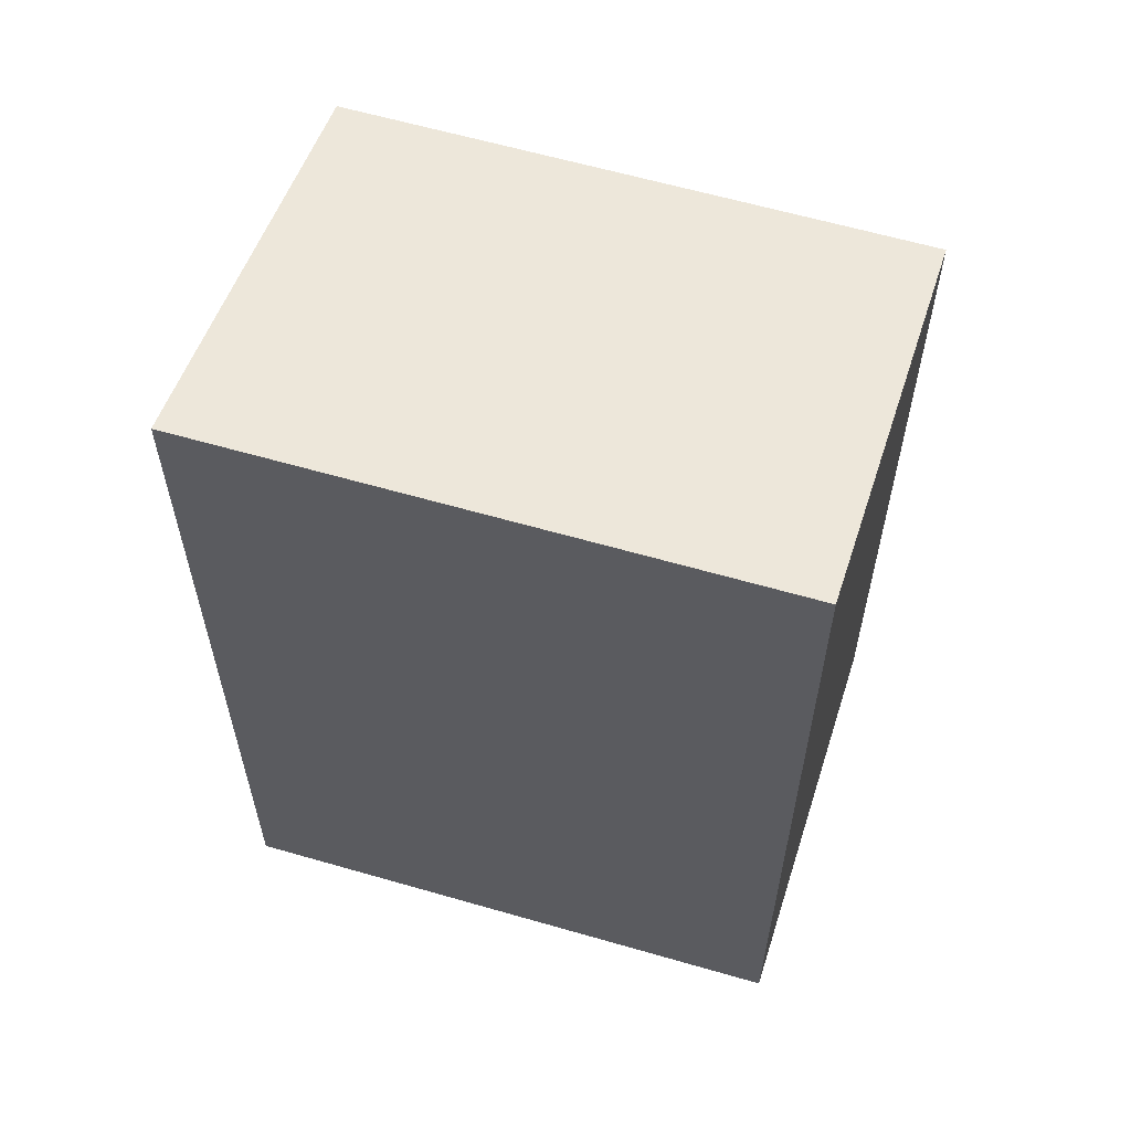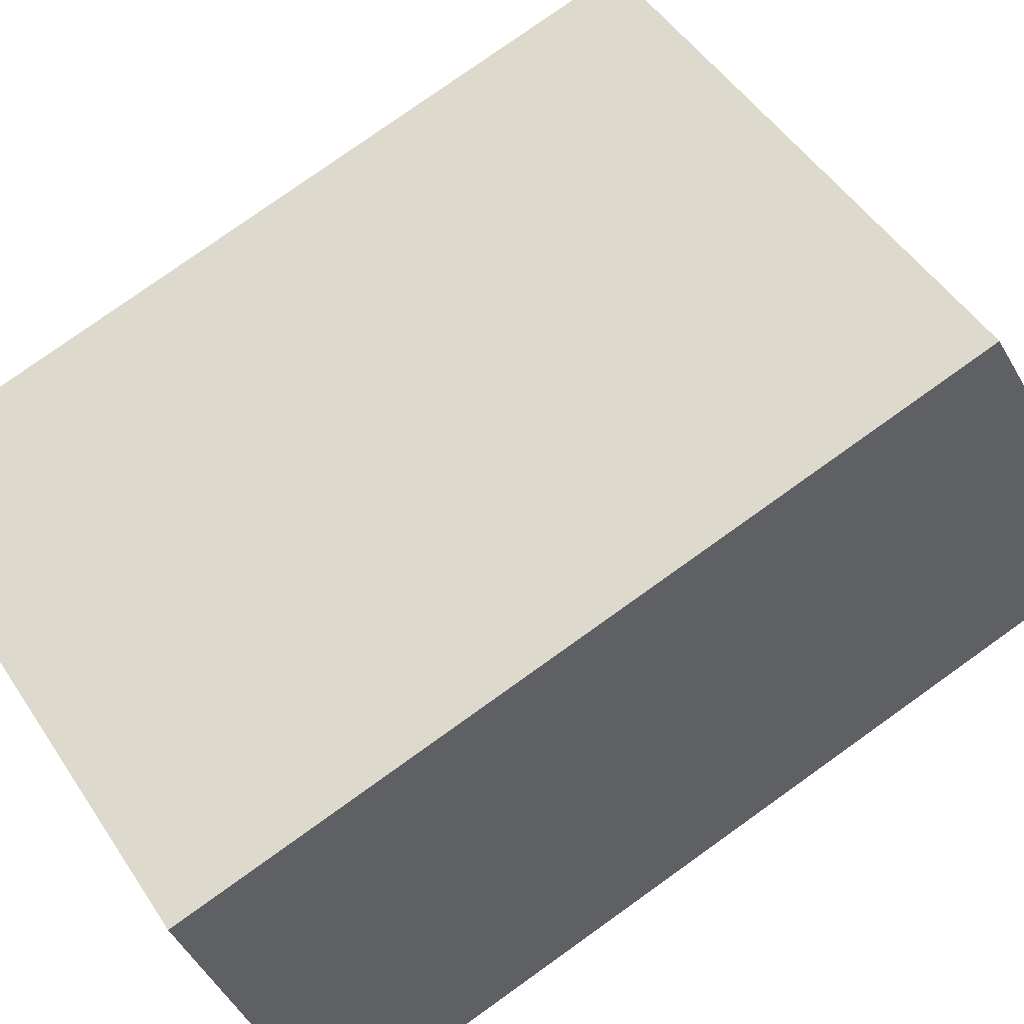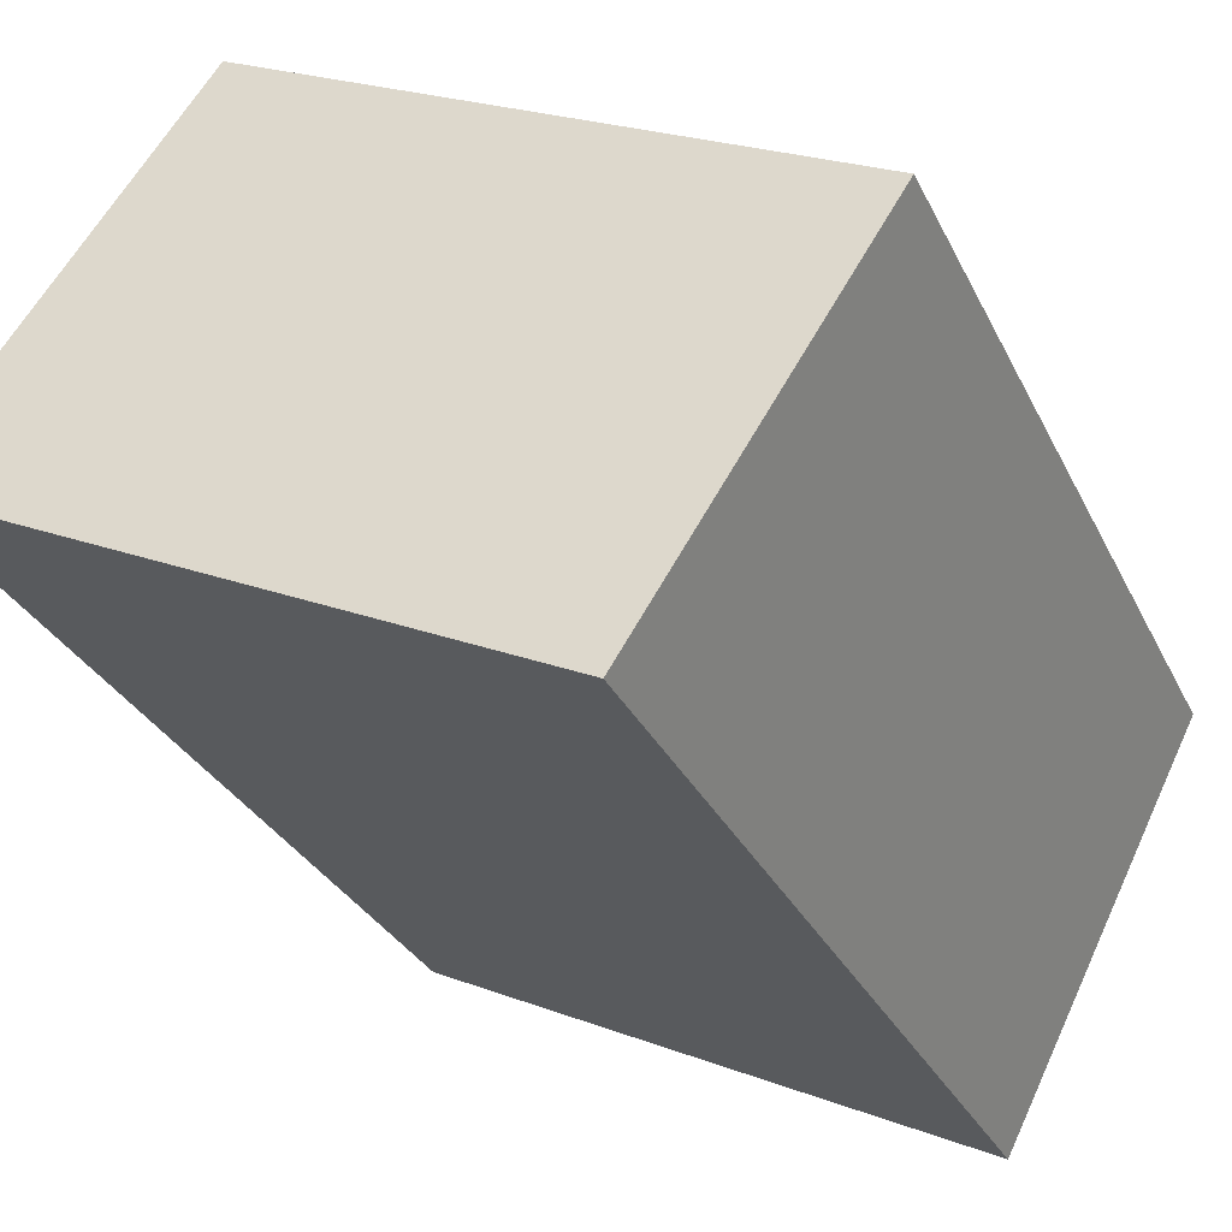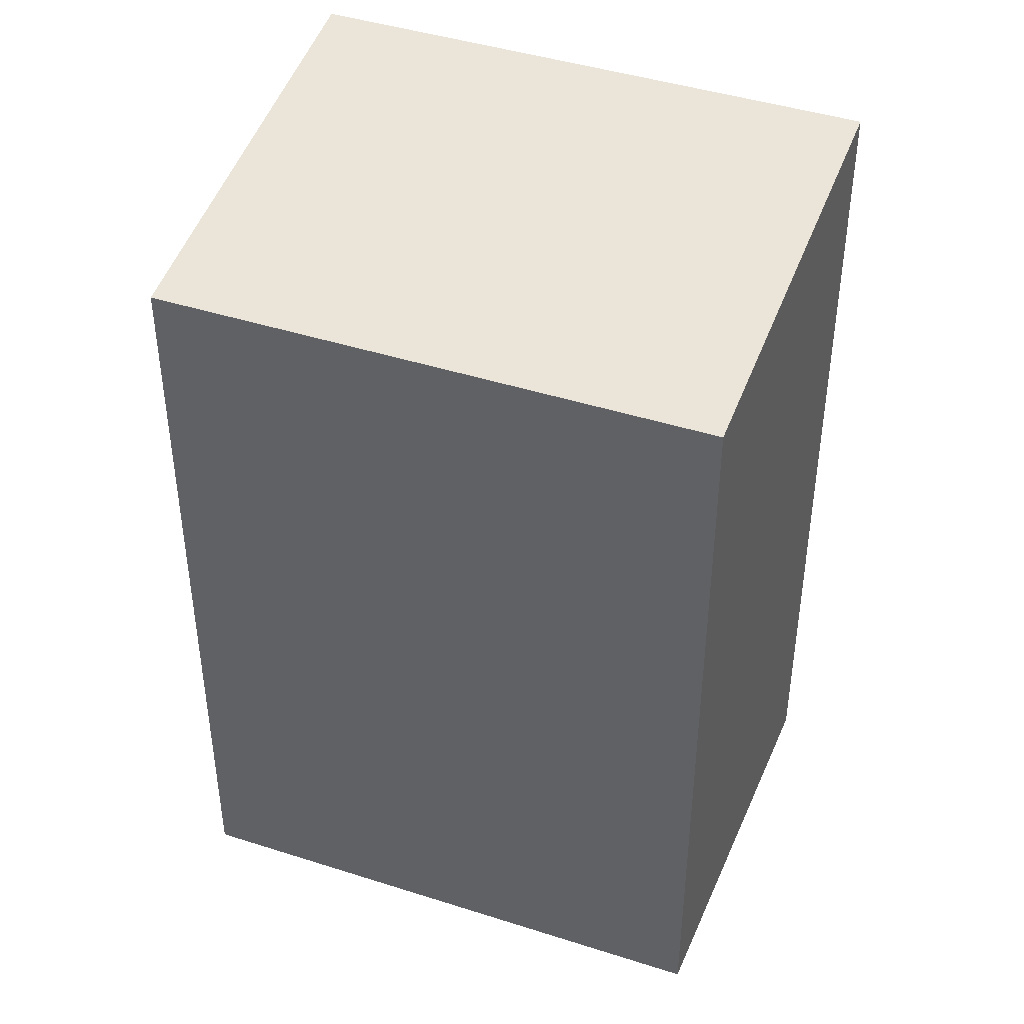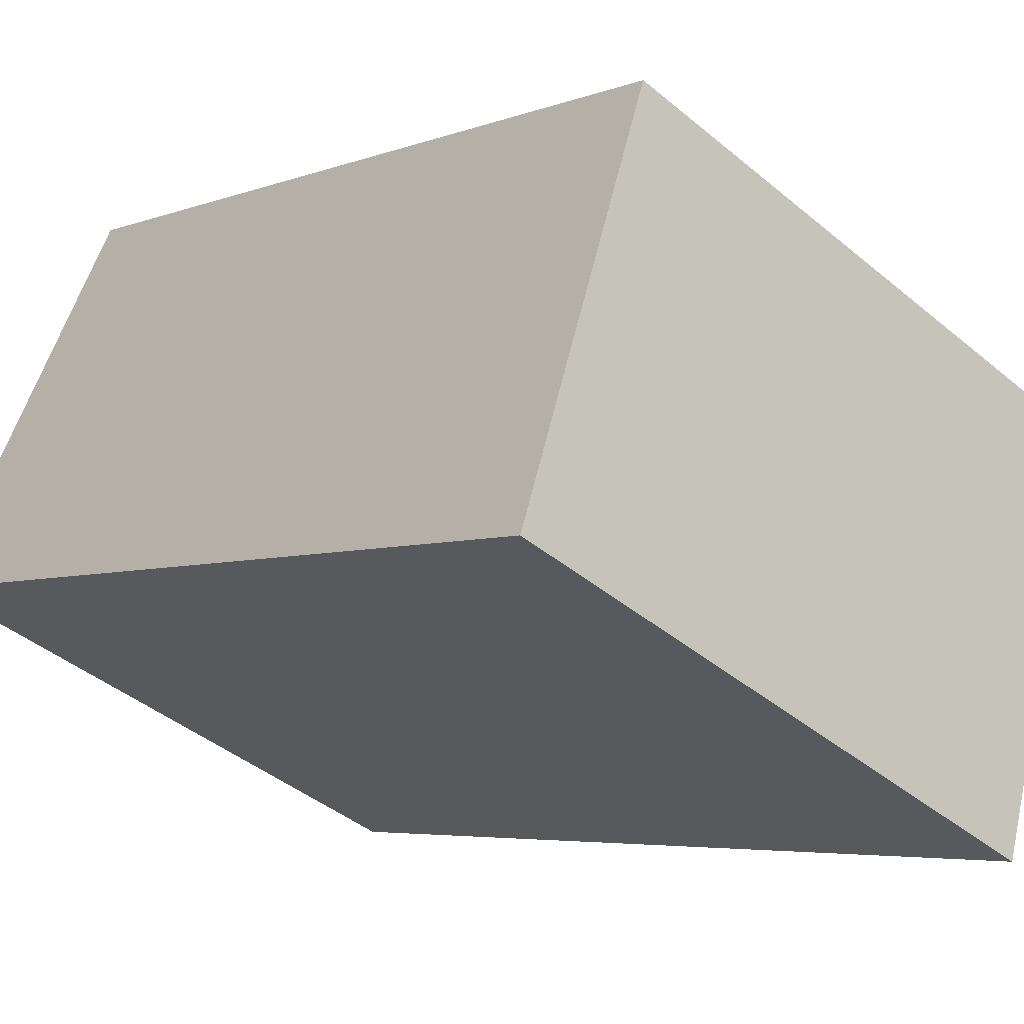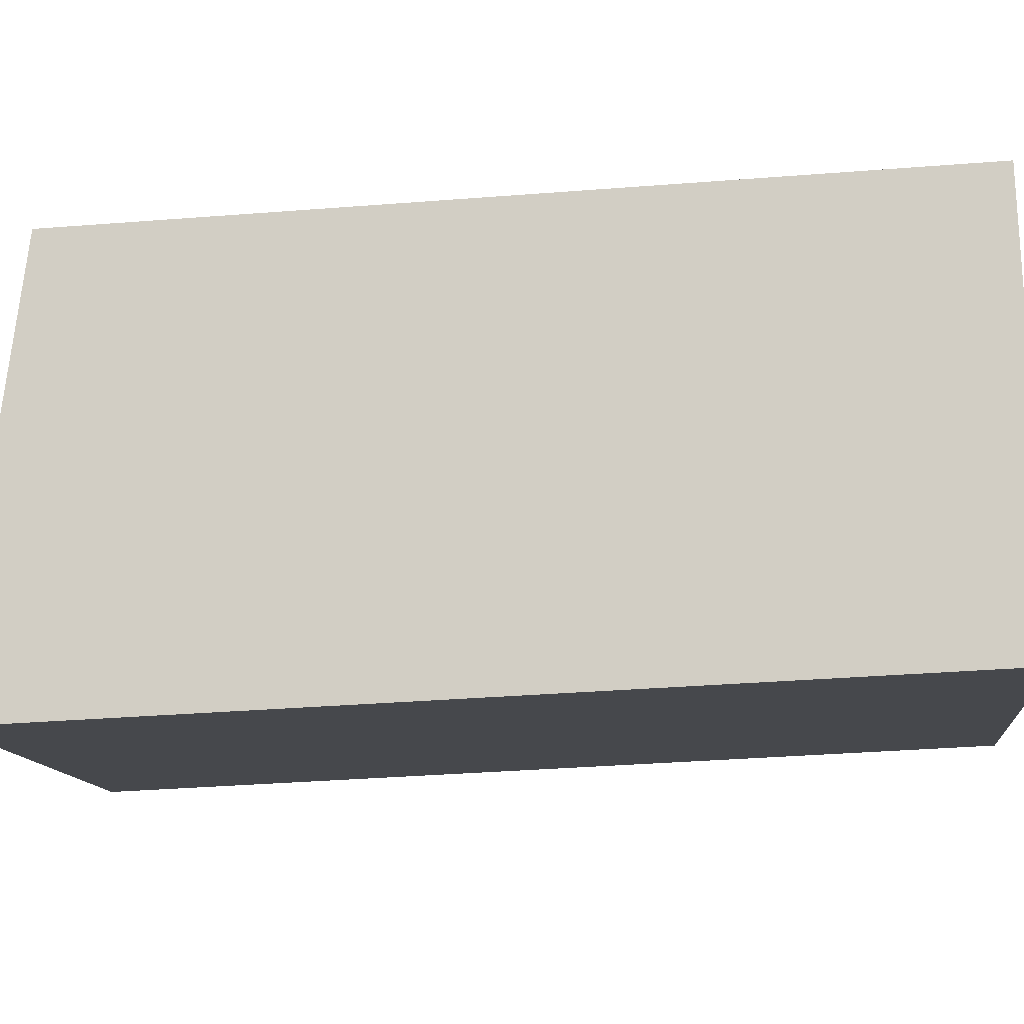
<metadata>
{"format":"obj","ext":"obj","renderer":"f3d","projection":"perspective","resolution":1024,"background":"white","views":[{"elev":61.4,"azim":171.2,"up":"+Y"},{"elev":78.7,"azim":54.5,"up":"+Z"},{"elev":-29.1,"azim":-158.6,"up":"+Z"},{"elev":43.4,"azim":-4.5,"up":"+Y"},{"elev":-4.7,"azim":141.2,"up":"+Z"},{"elev":-36.5,"azim":-84.2,"up":"+Z"}]}
</metadata>
<code>
v  2.143 10.37 -4.319
v  5.994 9.469 2.822
v  8.162 10.37 -1.484
v  0 9.469 5.798e-16
v  8.162 9.087e-17 -1.484
v  2.143 2.645e-16 -4.319
v  0 0 0
v  5.994 -1.728e-16 2.822
g defaultobject
f 1 2 3
f 2 1 4
f 5 1 3
f 1 5 6
f 6 4 1
f 4 6 7
f 7 2 4
f 2 7 8
f 2 5 3
f 5 2 8
f 8 6 5
f 6 8 7

</code>
